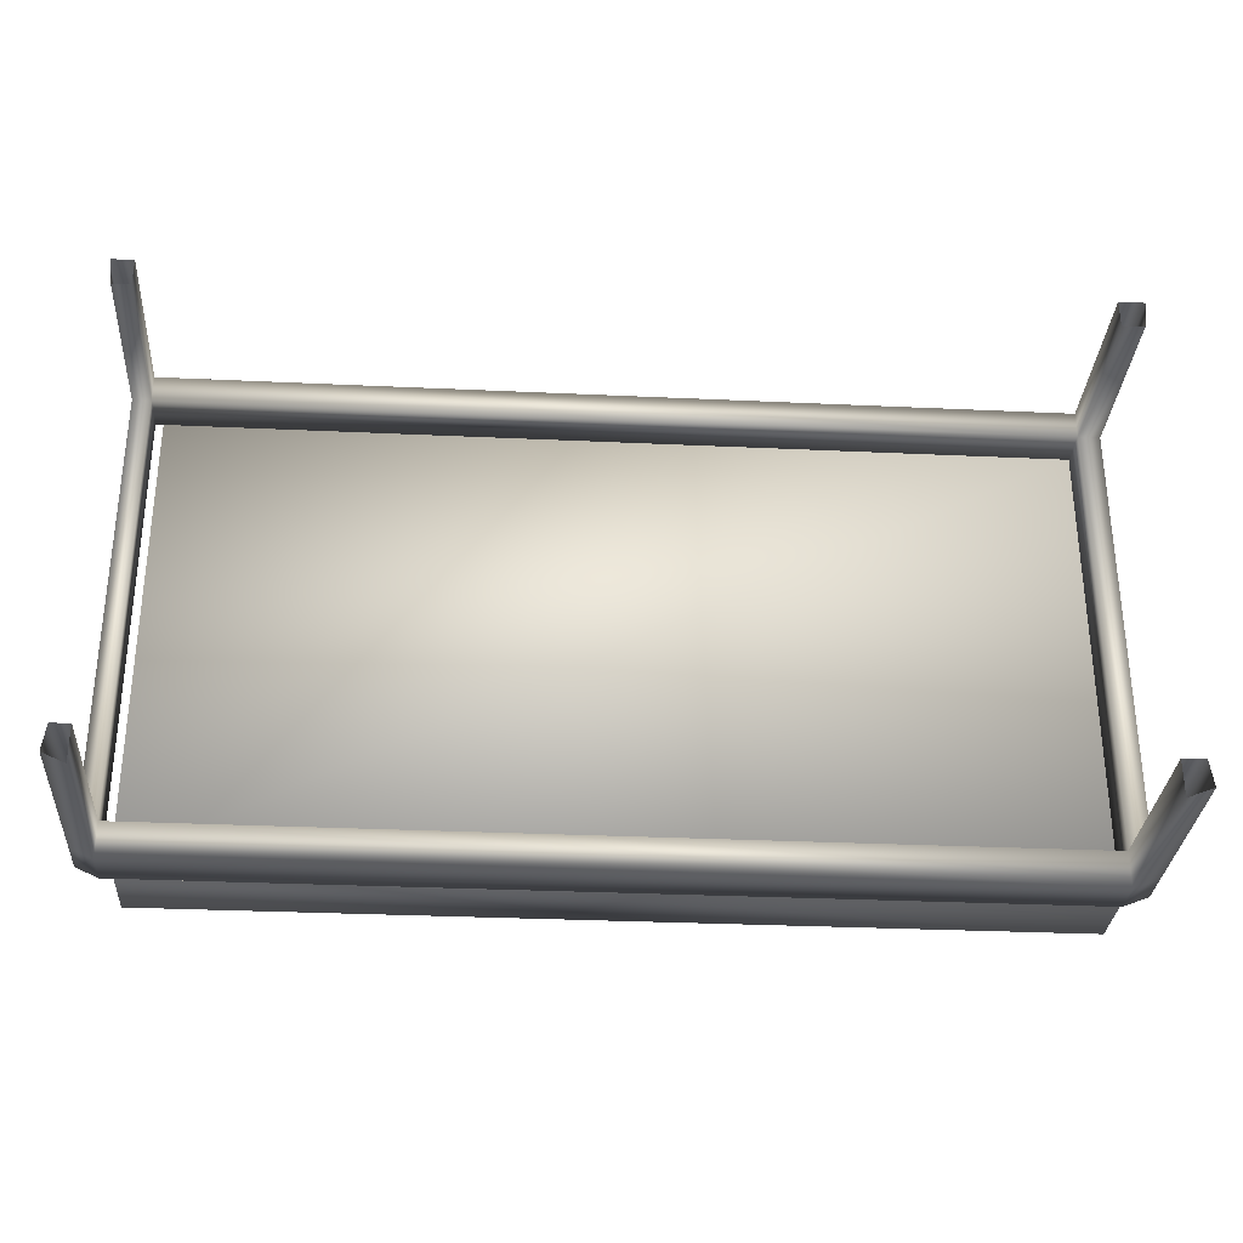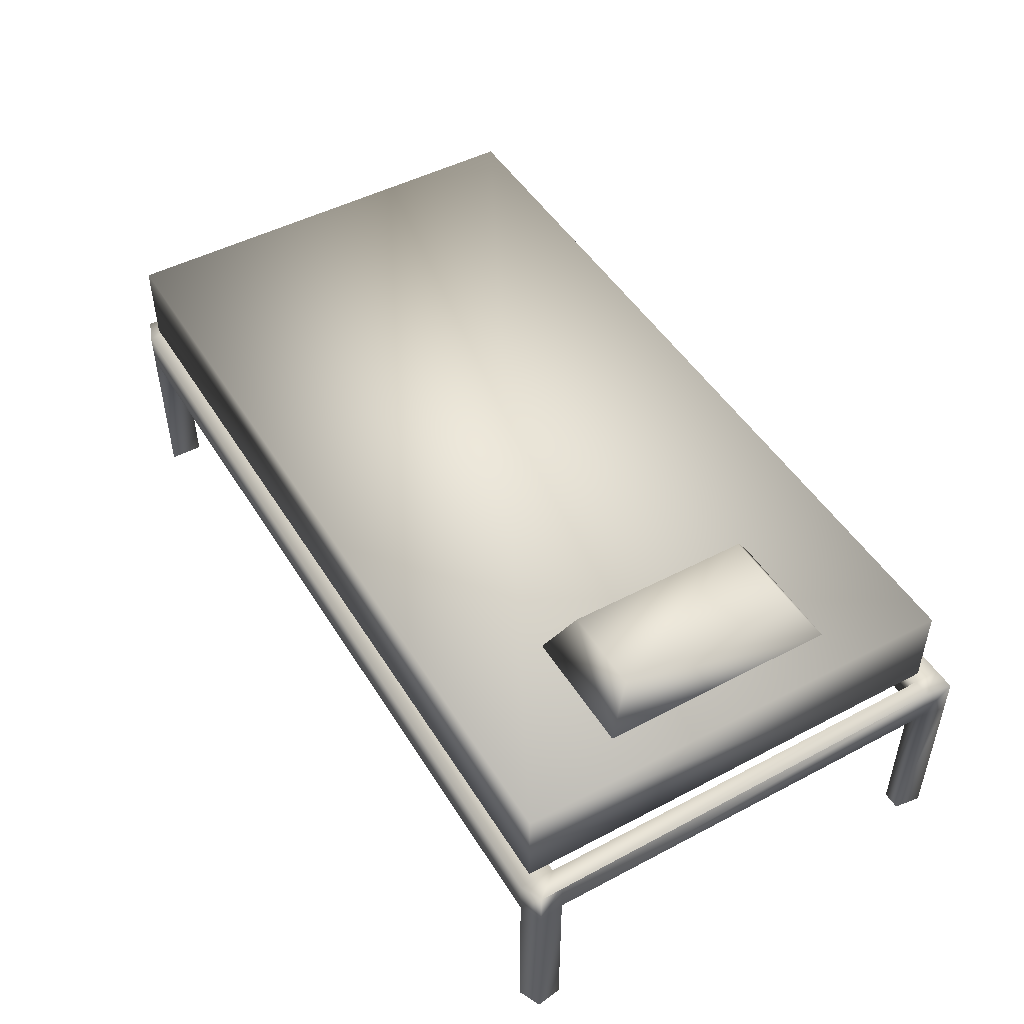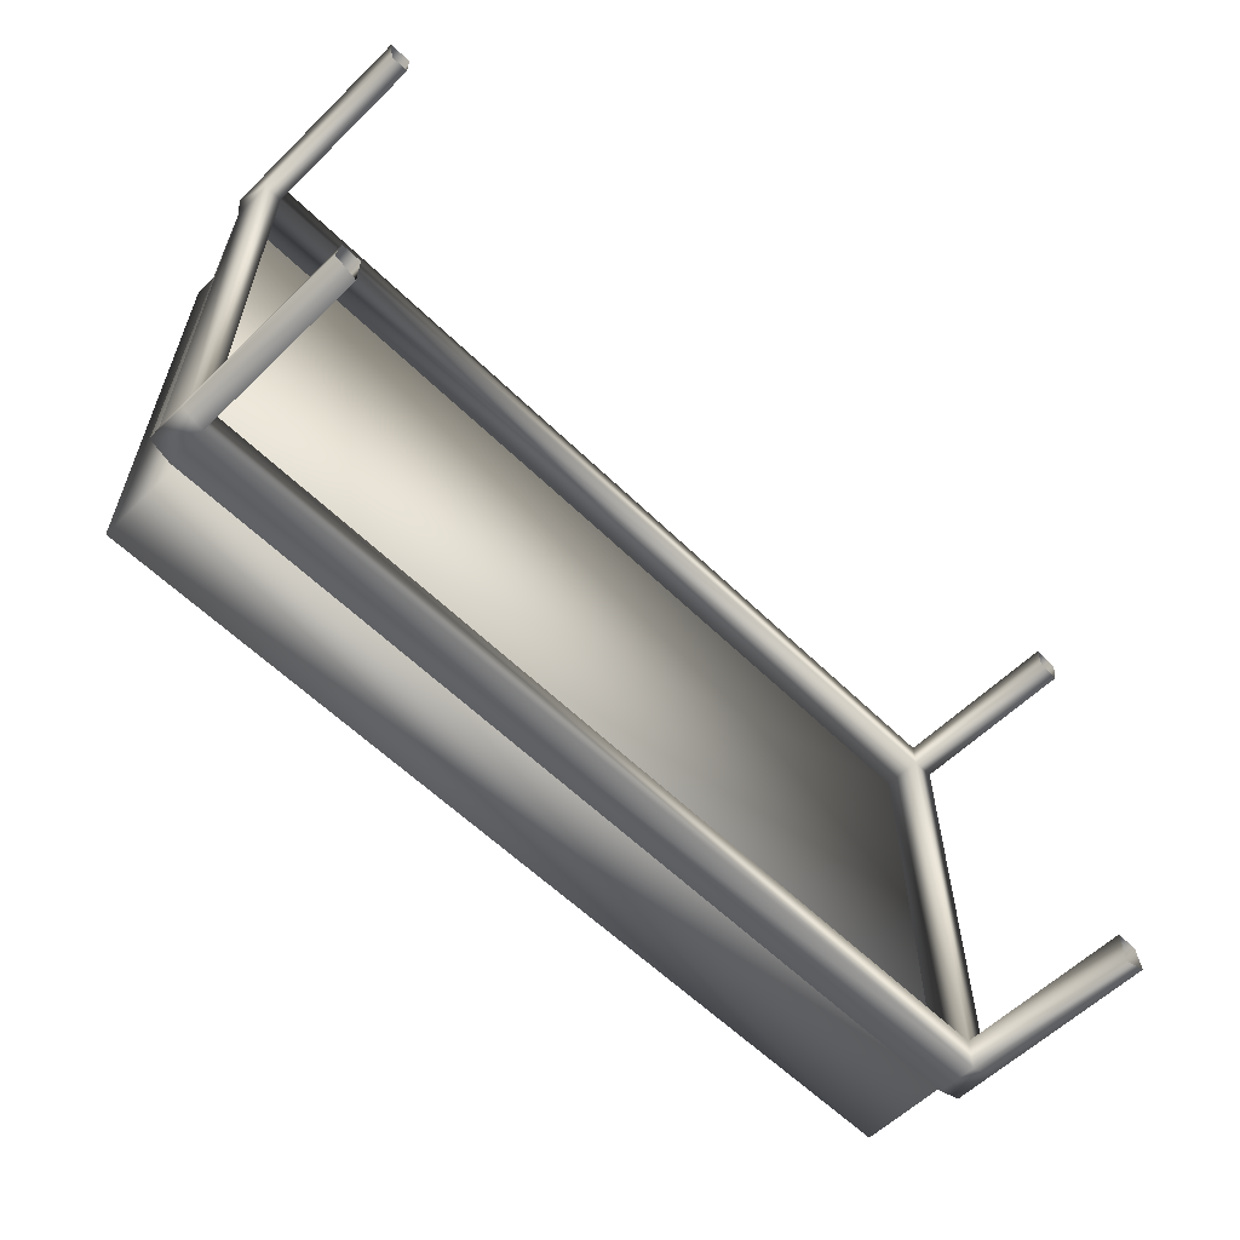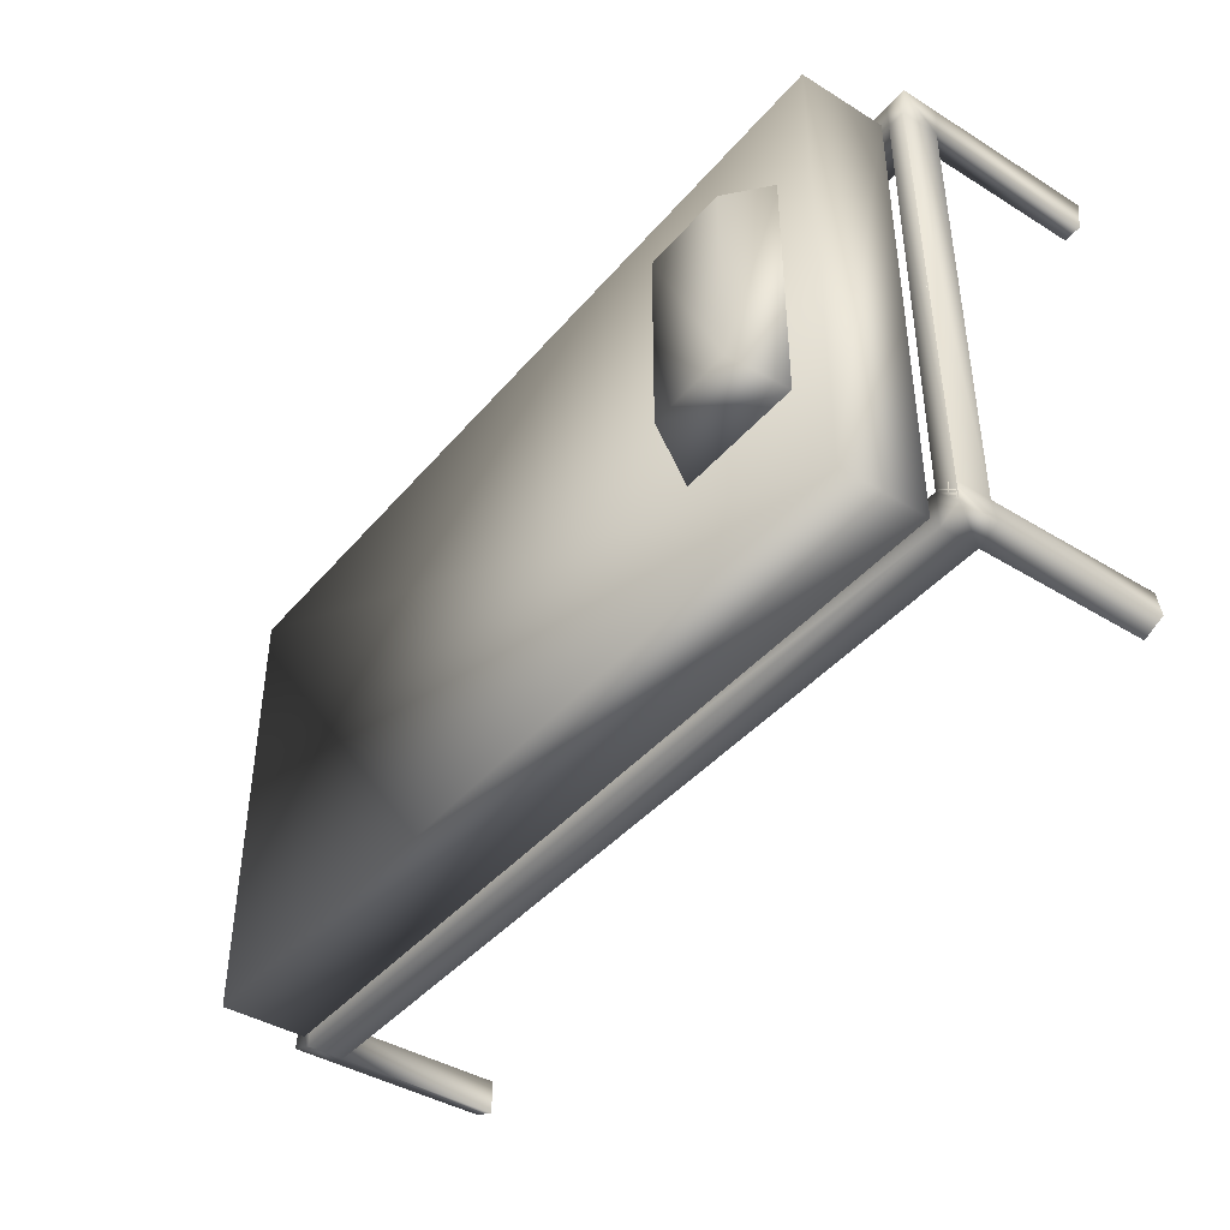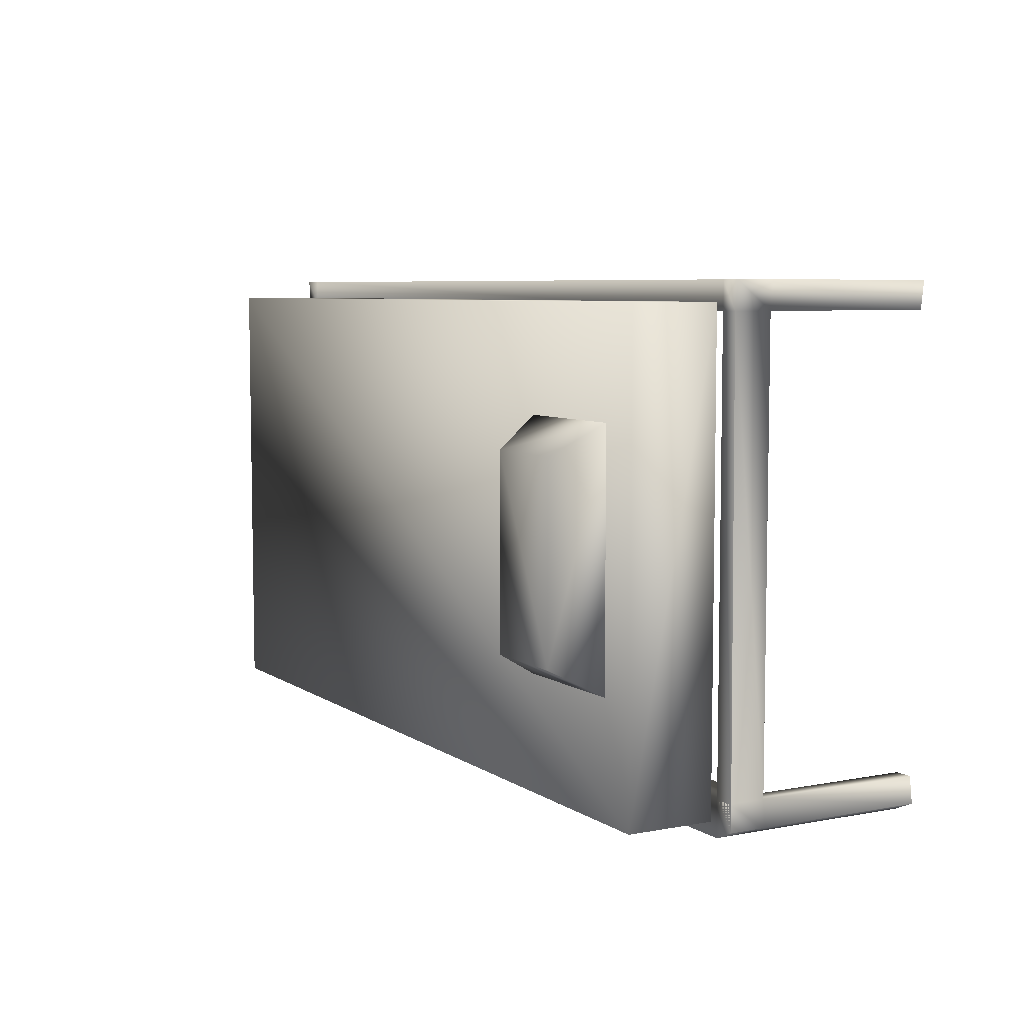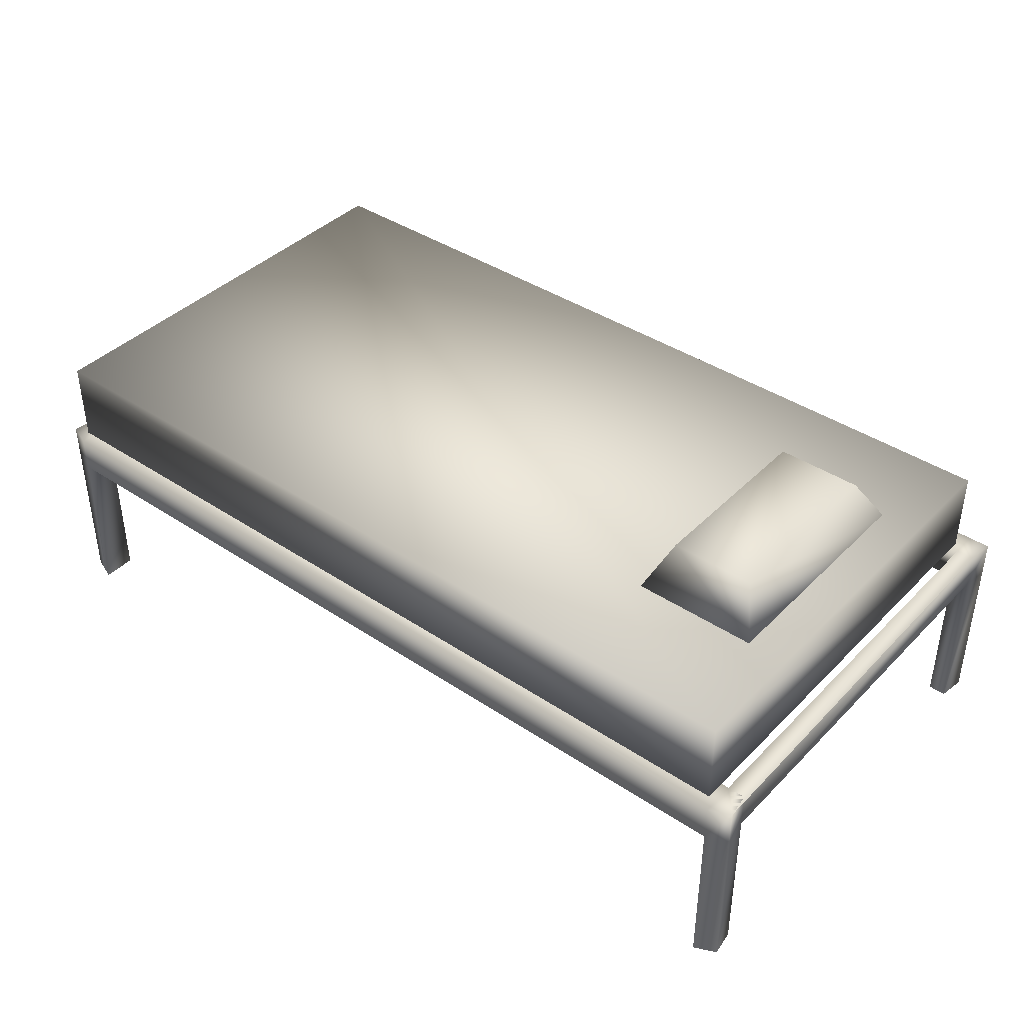
<metadata>
{"format":"obj","ext":"obj","renderer":"f3d","projection":"perspective","resolution":1024,"background":"white","views":[{"elev":-31.2,"azim":-3.8,"up":"+Z"},{"elev":48.2,"azim":-120.5,"up":"+Y"},{"elev":-59.0,"azim":-45.1,"up":"+Z"},{"elev":-41.7,"azim":-126.5,"up":"+Z"},{"elev":6.5,"azim":-119.3,"up":"+Z"},{"elev":40.2,"azim":-140.6,"up":"+Y"}]}
</metadata>
<code>
v  39.79 -6.343 20.57
v  39.79 -6.343 -19.75
v  39.79 1.262 -19.75
v  39.79 1.262 20.57
v  -36.05 -6.343 20.57
v  -36.05 1.262 20.57
v  -36.05 1.262 -19.75
v  -36.05 -6.343 -19.75
v  -36.68 -6.46 -17.89
v  -36.68 -6.46 -20.94
v  -38.56 -6.46 -20.09
v  -38.25 -6.46 -17.89
v  -36.68 -6.46 22.27
v  -36.68 -6.46 19.9
v  -38.25 -6.46 19.9
v  -38.56 -6.46 22.27
v  41.36 -6.46 22.27
v  41.04 -6.46 19.9
v  39.16 -6.46 19.9
v  39.16 -6.46 22.27
v  41.04 -6.46 -17.89
v  41.36 -6.46 -20.09
v  39.16 -6.46 -20.94
v  39.16 -6.46 -17.89
v  41.04 -9.735 -17.89
v  41.36 -9.735 -20.09
v  41.04 -9.735 19.9
v  41.36 -9.735 22.27
v  39.16 -9.735 -20.94
v  39.16 -9.735 22.27
v  -38.25 -9.735 19.9
v  -38.56 -9.735 22.27
v  -38.25 -9.735 -17.89
v  -38.56 -9.735 -20.09
v  -36.68 -9.735 22.27
v  -36.68 -9.735 -20.94
v  41.04 -24.48 -17.89
v  41.36 -24.48 -20.09
v  39.16 -24.48 -20.94
v  39.16 -24.48 -17.89
v  39.16 -9.735 -17.89
v  39.16 -24.48 19.9
v  39.16 -24.48 22.27
v  39.16 -9.735 19.9
v  41.04 -24.48 19.9
v  41.36 -24.48 22.27
v  -36.68 -24.48 22.27
v  -36.68 -24.48 19.9
v  -36.68 -9.735 19.9
v  -38.25 -24.48 19.9
v  -38.56 -24.48 22.27
v  -38.56 -24.48 -20.09
v  -38.25 -24.48 -17.89
v  -36.68 -24.48 -20.94
v  -36.68 -24.48 -17.89
v  -36.68 -9.735 -17.89
v  -21.32 1.028 11.59
v  -21.32 1.028 -9.927
v  -23.21 5.356 -7.555
v  -23.21 5.356 8.882
v  -32.61 1.028 -9.927
v  -30.73 5.356 -7.555
v  -32.61 1.028 11.59
v  -30.73 5.356 8.882
f 1 2 3
f 3 4 1
f 5 1 4
f 4 6 5
f 5 6 7
f 7 8 5
f 8 7 3
f 3 2 8
f 8 2 1
f 1 5 8
f 4 7 6
f 4 3 7
f 9 10 11
f 11 12 9
f 13 14 15
f 15 16 13
f 17 18 19
f 19 20 17
f 21 22 23
f 21 23 24
f 18 21 24
f 10 9 24
f 24 23 10
f 14 9 11
f 14 13 20
f 24 19 18
f 11 15 14
f 25 26 22
f 22 21 25
f 27 25 21
f 21 18 27
f 28 27 18
f 18 17 28
f 26 29 23
f 23 22 26
f 30 28 17
f 17 20 30
f 31 32 16
f 16 15 31
f 33 31 15
f 15 12 33
f 34 33 12
f 12 11 34
f 32 35 13
f 13 16 32
f 36 34 11
f 11 10 36
f 35 30 20
f 20 13 35
f 20 19 14
f 10 23 29
f 29 36 10
f 37 38 26
f 26 25 37
f 38 39 29
f 29 26 38
f 40 37 25
f 40 25 41
f 39 40 41
f 41 29 39
f 42 43 30
f 30 44 42
f 45 42 44
f 44 27 45
f 43 46 28
f 28 30 43
f 46 45 27
f 27 28 46
f 47 48 49
f 49 35 47
f 48 50 31
f 31 49 48
f 51 47 35
f 35 32 51
f 50 51 32
f 32 31 50
f 52 53 33
f 33 34 52
f 54 52 34
f 34 36 54
f 53 55 56
f 56 33 53
f 55 54 36
f 36 56 55
f 44 49 14
f 14 19 44
f 41 44 19
f 19 24 41
f 56 41 24
f 24 9 56
f 49 56 9
f 9 14 49
f 44 30 35
f 35 49 44
f 56 49 31
f 29 41 56
f 56 36 29
f 31 33 56
f 25 27 44
f 44 41 25
f 57 58 59
f 59 60 57
f 61 62 59
f 59 58 61
f 60 59 62
f 63 57 60
f 60 64 63
f 60 62 64
f 63 64 62
f 62 61 63
f 57 63 61
f 61 58 57

</code>
